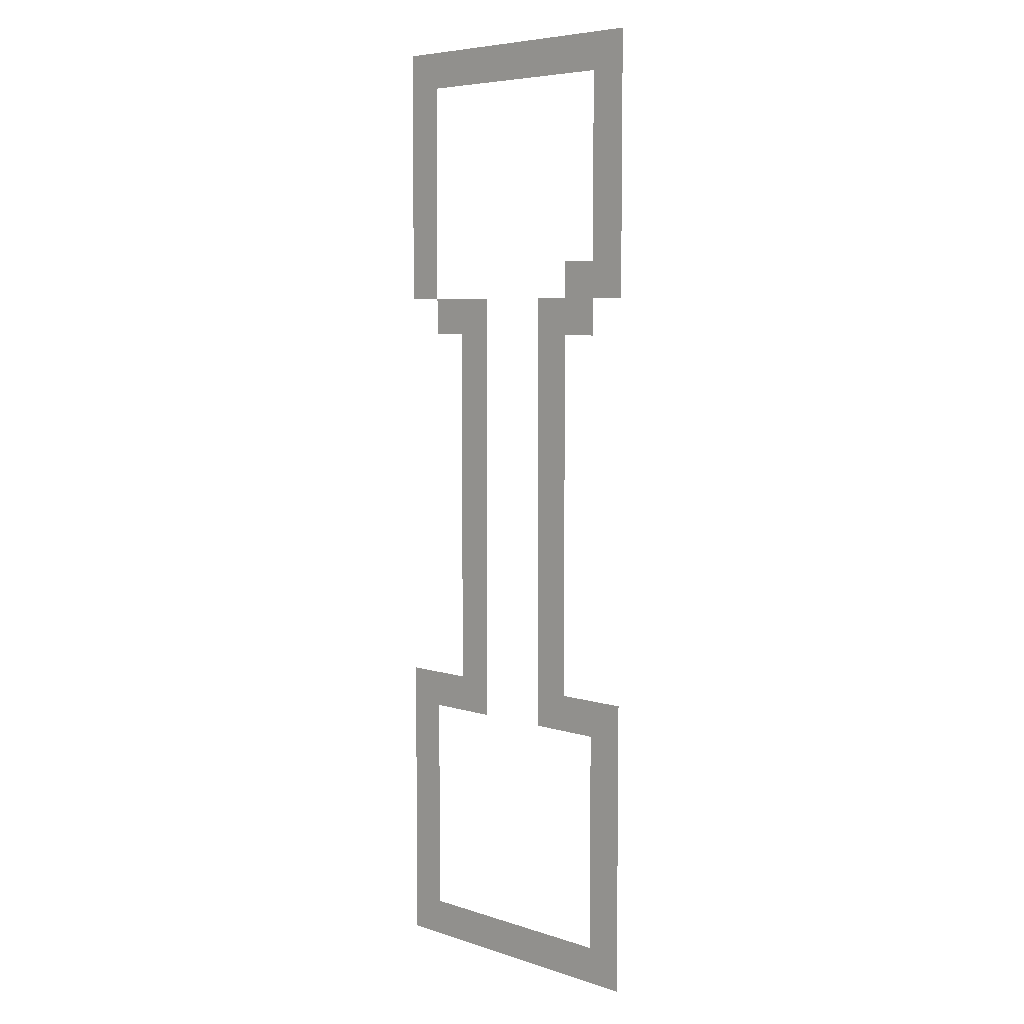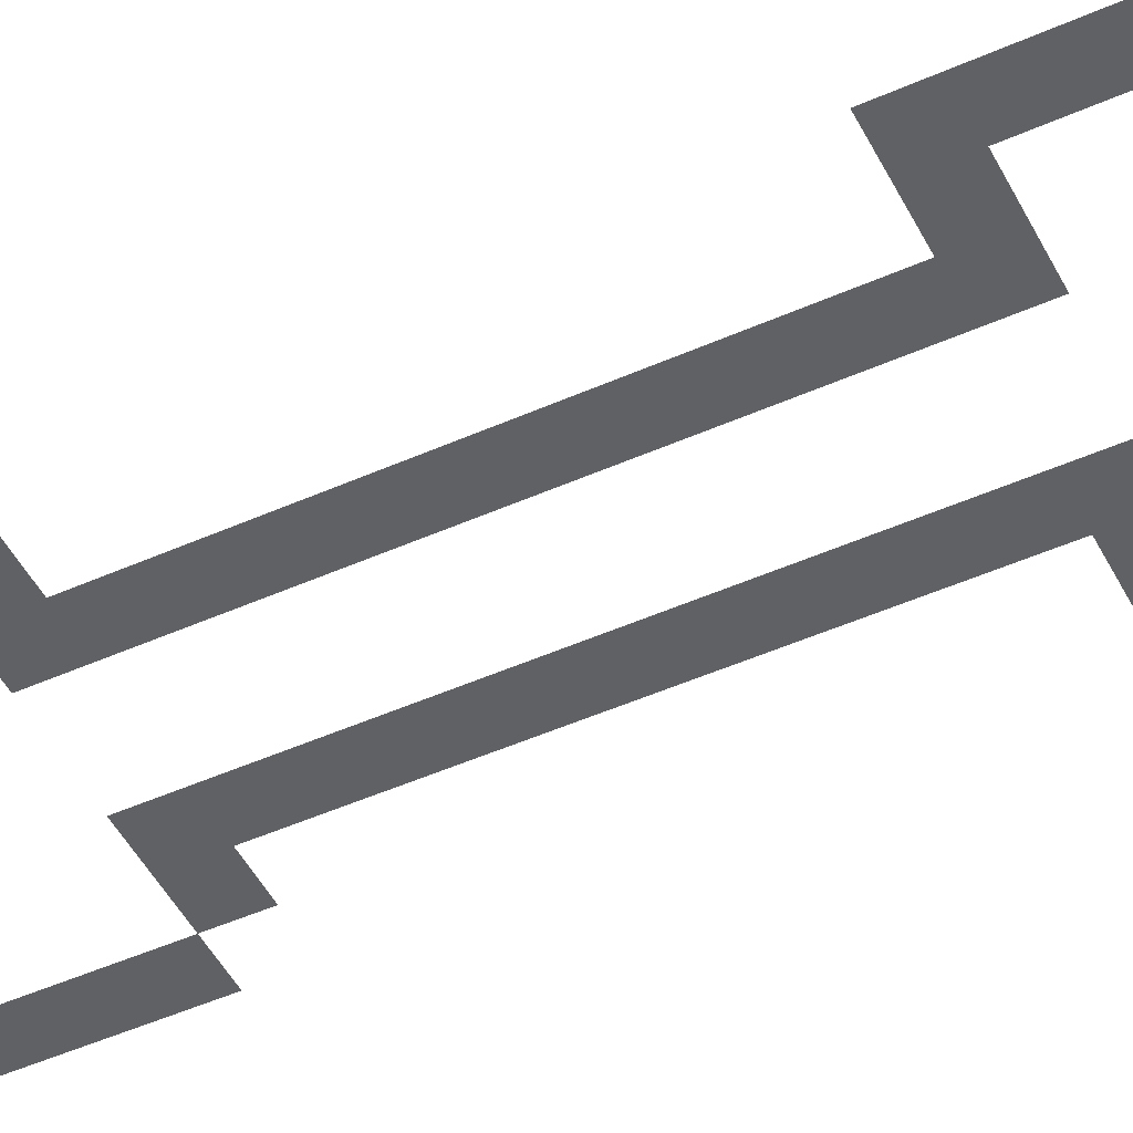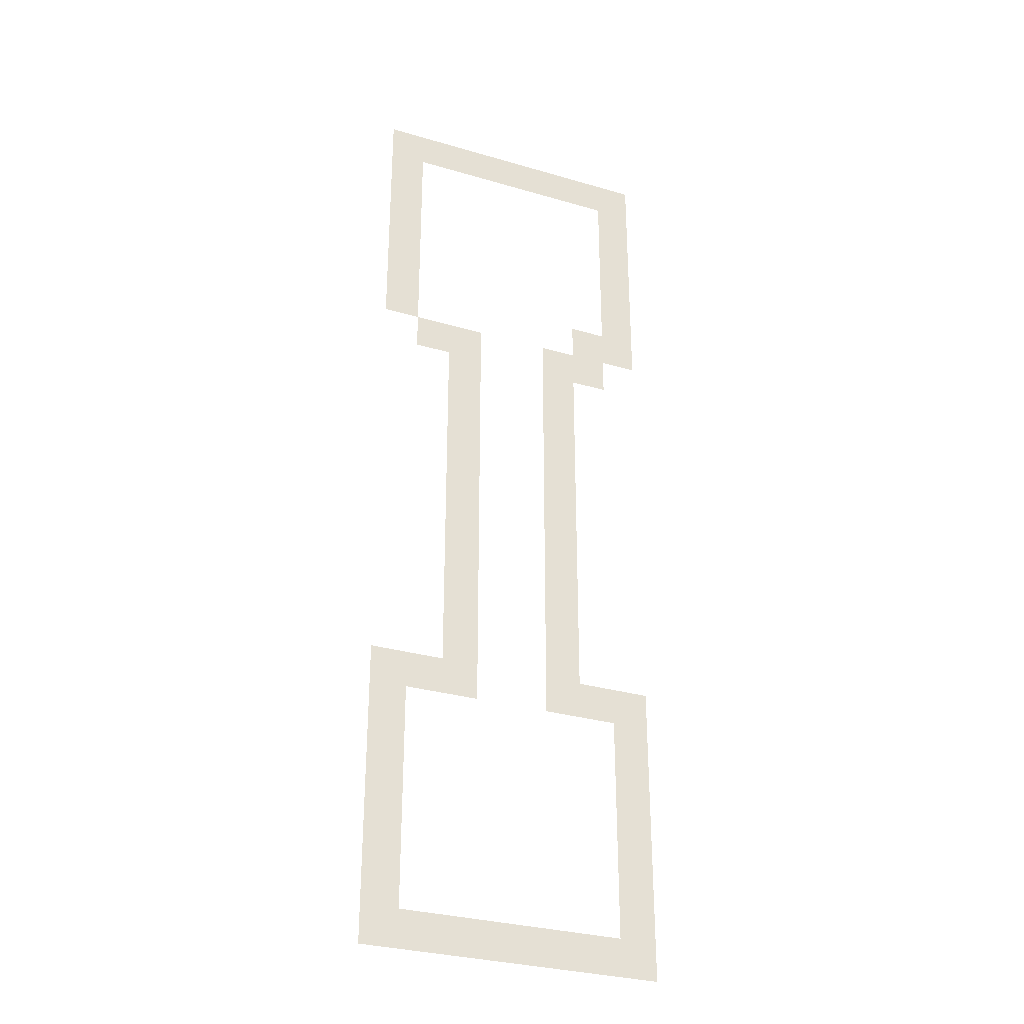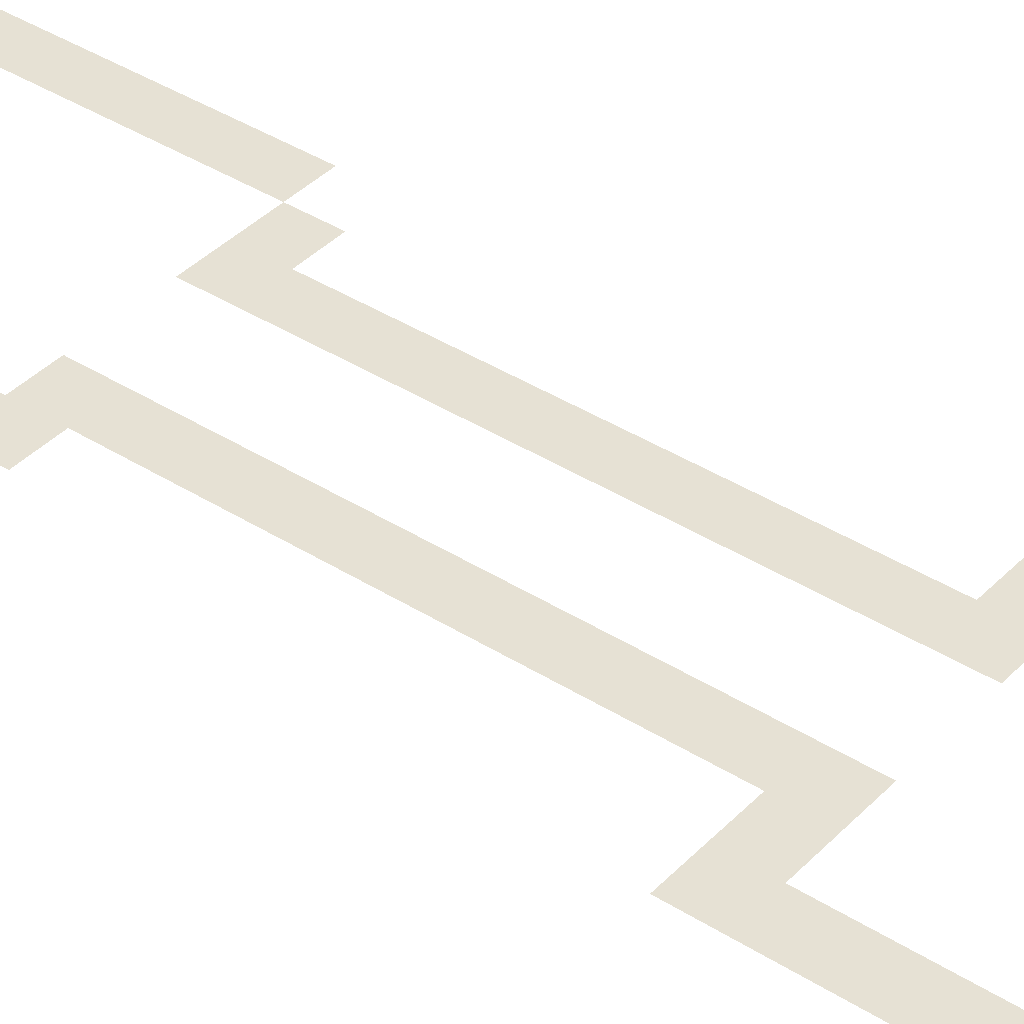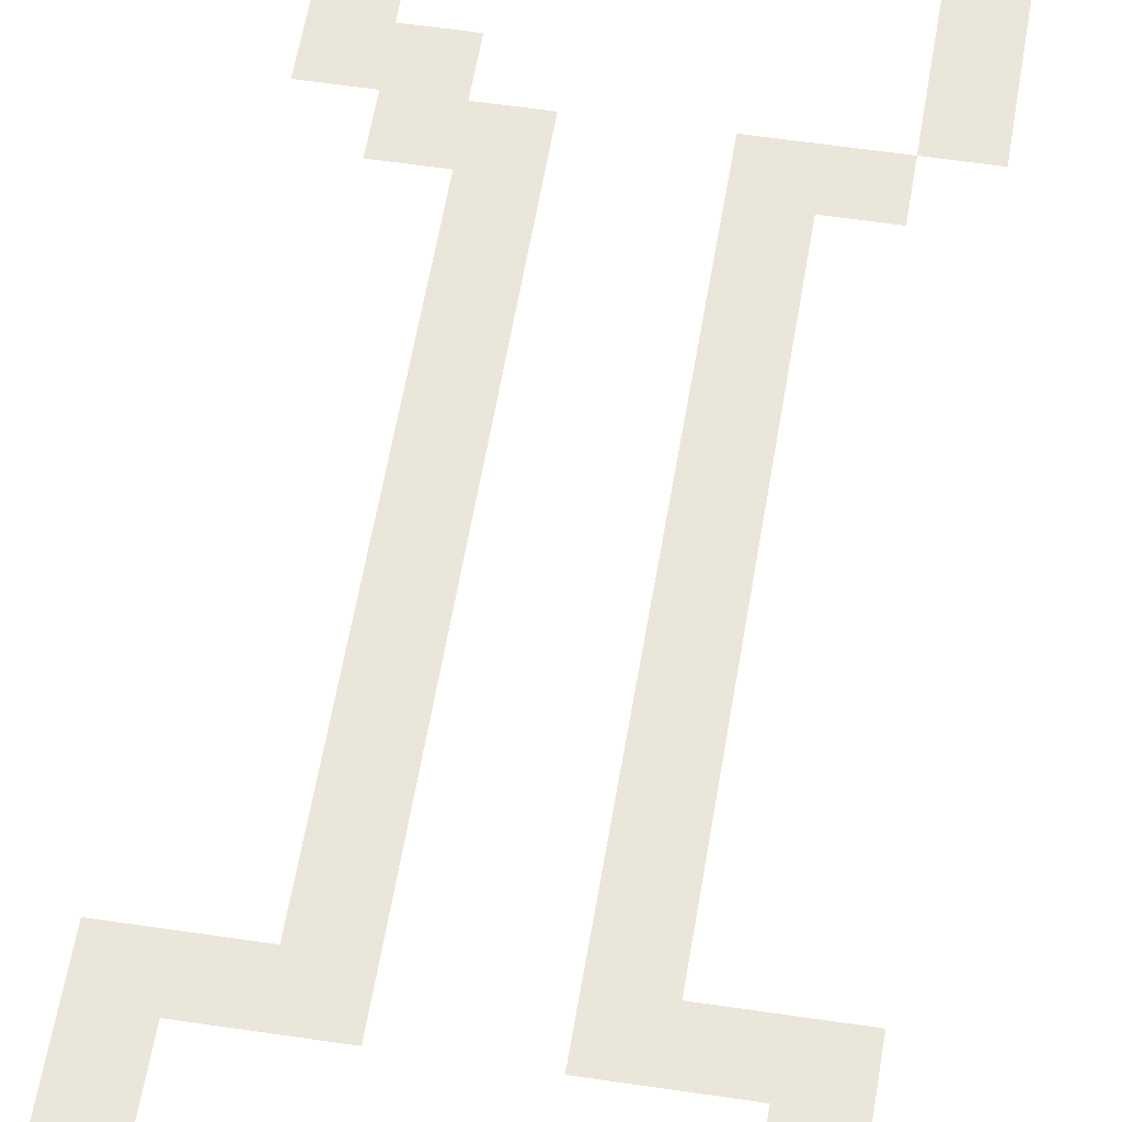
<metadata>
{"format":"obj","ext":"obj","renderer":"f3d","projection":"perspective","resolution":1024,"background":"white","views":[{"elev":6.2,"azim":-136.2,"up":"+Y"},{"elev":-48.7,"azim":-63.6,"up":"+Z"},{"elev":-31.0,"azim":157.3,"up":"+Y"},{"elev":39.1,"azim":-51.5,"up":"+Z"},{"elev":54.8,"azim":9.1,"up":"+Z"}]}
</metadata>
<code>
v -21 -7 0
v -22 -7 0
v -22 -6 0
v -21 -6 0
v -22 -7 0
v -23 -7 0
v -23 -6 0
v -22 -6 0
v -23 -7 0
v -24 -7 0
v -24 -6 0
v -23 -6 0
v -24 -7 0
v -25 -7 0
v -25 -6 0
v -24 -6 0
v -25 -7 0
v -26 -7 0
v -26 -6 0
v -25 -6 0
v -26 -7 0
v -27 -7 0
v -27 -6 0
v -26 -6 0
v -27 -7 0
v -28 -7 0
v -28 -6 0
v -27 -6 0
v -28 -7 0
v -29 -7 0
v -29 -6 0
v -28 -6 0
v -21 -8 0
v -22 -8 0
v -22 -7 0
v -21 -7 0
v -28 -8 0
v -29 -8 0
v -29 -7 0
v -28 -7 0
v -21 -9 0
v -22 -9 0
v -22 -8 0
v -21 -8 0
v -28 -9 0
v -29 -9 0
v -29 -8 0
v -28 -8 0
v -21 -10 0
v -22 -10 0
v -22 -9 0
v -21 -9 0
v -28 -10 0
v -29 -10 0
v -29 -9 0
v -28 -9 0
v -21 -11 0
v -22 -11 0
v -22 -10 0
v -21 -10 0
v -28 -11 0
v -29 -11 0
v -29 -10 0
v -28 -10 0
v -21 -12 0
v -22 -12 0
v -22 -11 0
v -21 -11 0
v -28 -12 0
v -29 -12 0
v -29 -11 0
v -28 -11 0
v -21 -13 0
v -22 -13 0
v -22 -12 0
v -21 -12 0
v -27 -13 0
v -28 -13 0
v -28 -12 0
v -27 -12 0
v -28 -13 0
v -29 -13 0
v -29 -12 0
v -28 -12 0
v -22 -14 0
v -23 -14 0
v -23 -13 0
v -22 -13 0
v -23 -14 0
v -24 -14 0
v -24 -13 0
v -23 -13 0
v -26 -14 0
v -27 -14 0
v -27 -13 0
v -26 -13 0
v -27 -14 0
v -28 -14 0
v -28 -13 0
v -27 -13 0
v -23 -15 0
v -24 -15 0
v -24 -14 0
v -23 -14 0
v -26 -15 0
v -27 -15 0
v -27 -14 0
v -26 -14 0
v -23 -16 0
v -24 -16 0
v -24 -15 0
v -23 -15 0
v -26 -16 0
v -27 -16 0
v -27 -15 0
v -26 -15 0
v -23 -17 0
v -24 -17 0
v -24 -16 0
v -23 -16 0
v -26 -17 0
v -27 -17 0
v -27 -16 0
v -26 -16 0
v -23 -18 0
v -24 -18 0
v -24 -17 0
v -23 -17 0
v -26 -18 0
v -27 -18 0
v -27 -17 0
v -26 -17 0
v -23 -19 0
v -24 -19 0
v -24 -18 0
v -23 -18 0
v -26 -19 0
v -27 -19 0
v -27 -18 0
v -26 -18 0
v -23 -20 0
v -24 -20 0
v -24 -19 0
v -23 -19 0
v -26 -20 0
v -27 -20 0
v -27 -19 0
v -26 -19 0
v -23 -21 0
v -24 -21 0
v -24 -20 0
v -23 -20 0
v -26 -21 0
v -27 -21 0
v -27 -20 0
v -26 -20 0
v -23 -22 0
v -24 -22 0
v -24 -21 0
v -23 -21 0
v -26 -22 0
v -27 -22 0
v -27 -21 0
v -26 -21 0
v -23 -23 0
v -24 -23 0
v -24 -22 0
v -23 -22 0
v -26 -23 0
v -27 -23 0
v -27 -22 0
v -26 -22 0
v -23 -24 0
v -24 -24 0
v -24 -23 0
v -23 -23 0
v -26 -24 0
v -27 -24 0
v -27 -23 0
v -26 -23 0
v -21 -25 0
v -22 -25 0
v -22 -24 0
v -21 -24 0
v -22 -25 0
v -23 -25 0
v -23 -24 0
v -22 -24 0
v -23 -25 0
v -24 -25 0
v -24 -24 0
v -23 -24 0
v -26 -25 0
v -27 -25 0
v -27 -24 0
v -26 -24 0
v -27 -25 0
v -28 -25 0
v -28 -24 0
v -27 -24 0
v -28 -25 0
v -29 -25 0
v -29 -24 0
v -28 -24 0
v -21 -26 0
v -22 -26 0
v -22 -25 0
v -21 -25 0
v -28 -26 0
v -29 -26 0
v -29 -25 0
v -28 -25 0
v -21 -27 0
v -22 -27 0
v -22 -26 0
v -21 -26 0
v -28 -27 0
v -29 -27 0
v -29 -26 0
v -28 -26 0
v -21 -28 0
v -22 -28 0
v -22 -27 0
v -21 -27 0
v -28 -28 0
v -29 -28 0
v -29 -27 0
v -28 -27 0
v -21 -29 0
v -22 -29 0
v -22 -28 0
v -21 -28 0
v -28 -29 0
v -29 -29 0
v -29 -28 0
v -28 -28 0
v -21 -30 0
v -22 -30 0
v -22 -29 0
v -21 -29 0
v -28 -30 0
v -29 -30 0
v -29 -29 0
v -28 -29 0
v -21 -31 0
v -22 -31 0
v -22 -30 0
v -21 -30 0
v -28 -31 0
v -29 -31 0
v -29 -30 0
v -28 -30 0
v -21 -32 0
v -22 -32 0
v -22 -31 0
v -21 -31 0
v -22 -32 0
v -23 -32 0
v -23 -31 0
v -22 -31 0
v -23 -32 0
v -24 -32 0
v -24 -31 0
v -23 -31 0
v -24 -32 0
v -25 -32 0
v -25 -31 0
v -24 -31 0
v -25 -32 0
v -26 -32 0
v -26 -31 0
v -25 -31 0
v -26 -32 0
v -27 -32 0
v -27 -31 0
v -26 -31 0
v -27 -32 0
v -28 -32 0
v -28 -31 0
v -27 -31 0
v -28 -32 0
v -29 -32 0
v -29 -31 0
v -28 -31 0
g Dojo_mesh_0008
f 1 2 3 4
f 5 6 7 8
f 9 10 11 12
f 13 14 15 16
f 17 18 19 20
f 21 22 23 24
f 25 26 27 28
f 29 30 31 32
f 33 34 35 36
f 37 38 39 40
f 41 42 43 44
f 45 46 47 48
f 49 50 51 52
f 53 54 55 56
f 57 58 59 60
f 61 62 63 64
f 65 66 67 68
f 69 70 71 72
f 73 74 75 76
f 77 78 79 80
f 81 82 83 84
f 85 86 87 88
f 89 90 91 92
f 93 94 95 96
f 97 98 99 100
f 101 102 103 104
f 105 106 107 108
f 109 110 111 112
f 113 114 115 116
f 117 118 119 120
f 121 122 123 124
f 125 126 127 128
f 129 130 131 132
f 133 134 135 136
f 137 138 139 140
f 141 142 143 144
f 145 146 147 148
f 149 150 151 152
f 153 154 155 156
f 157 158 159 160
f 161 162 163 164
f 165 166 167 168
f 169 170 171 172
f 173 174 175 176
f 177 178 179 180
f 181 182 183 184
f 185 186 187 188
f 189 190 191 192
f 193 194 195 196
f 197 198 199 200
f 201 202 203 204
f 205 206 207 208
f 209 210 211 212
f 213 214 215 216
f 217 218 219 220
f 221 222 223 224
f 225 226 227 228
f 229 230 231 232
f 233 234 235 236
f 237 238 239 240
f 241 242 243 244
f 245 246 247 248
f 249 250 251 252
f 253 254 255 256
f 257 258 259 260
f 261 262 263 264
f 265 266 267 268
f 269 270 271 272
f 273 274 275 276
f 277 278 279 280
f 281 282 283 284

</code>
